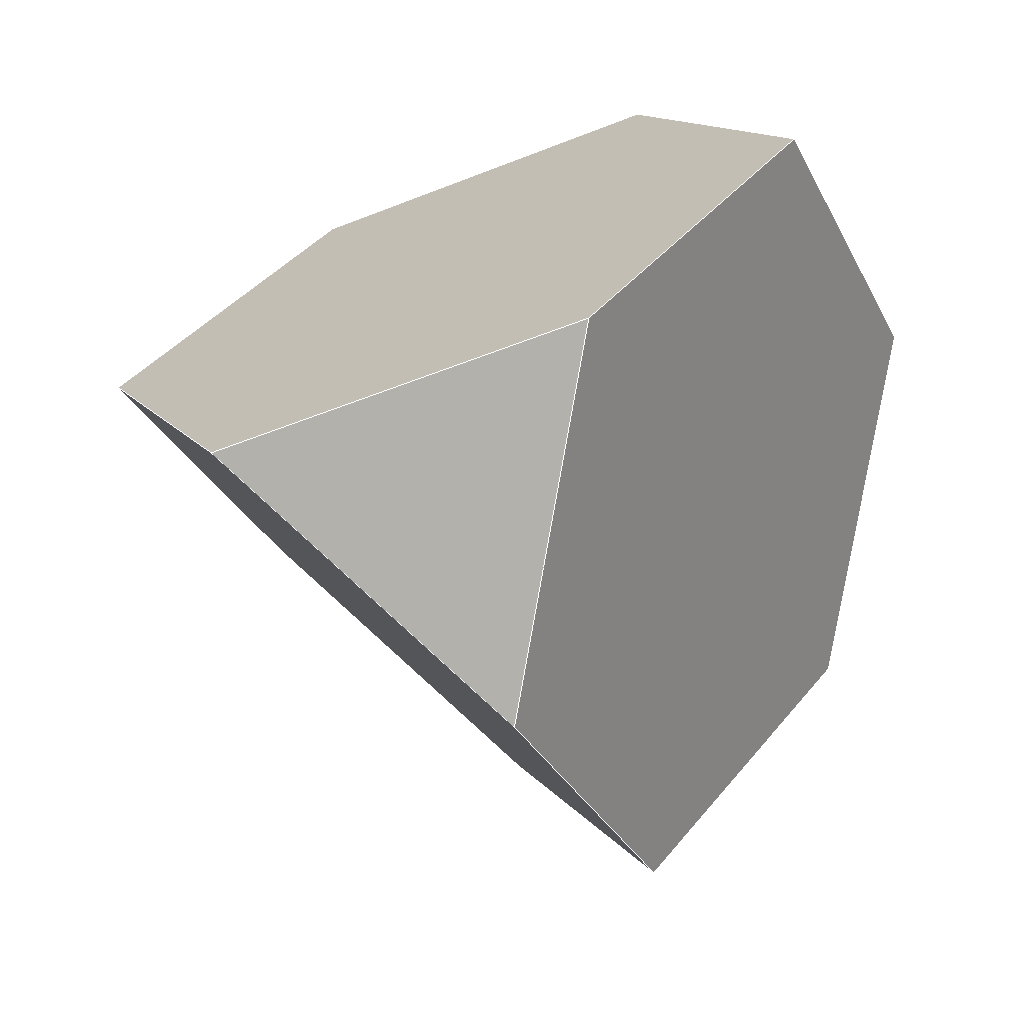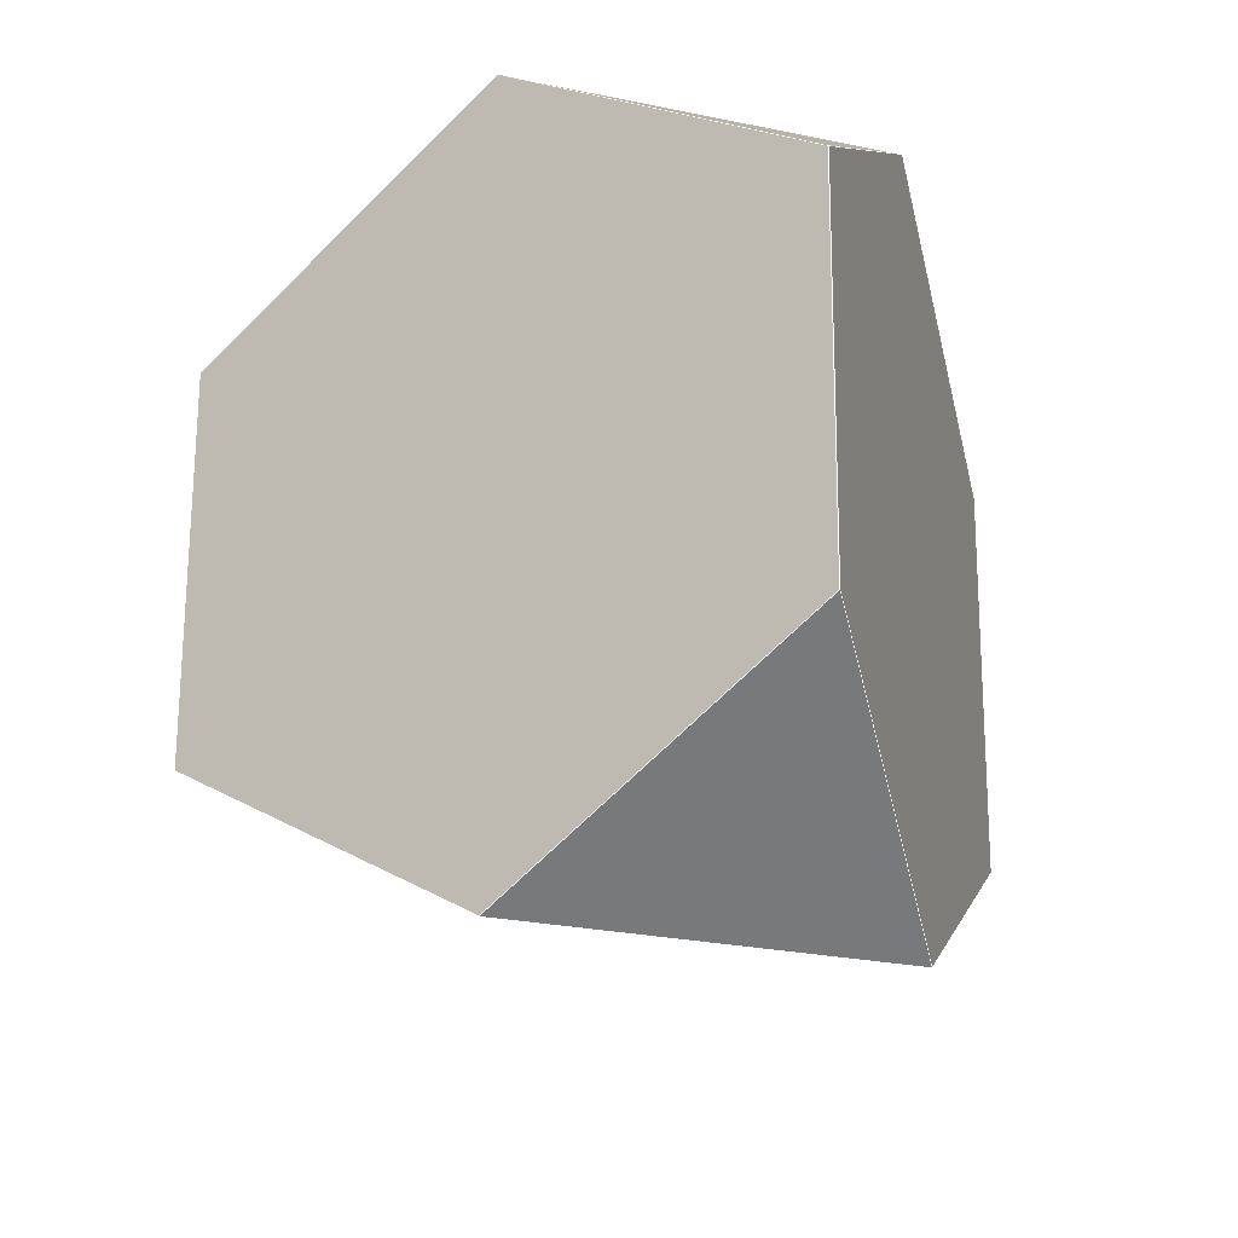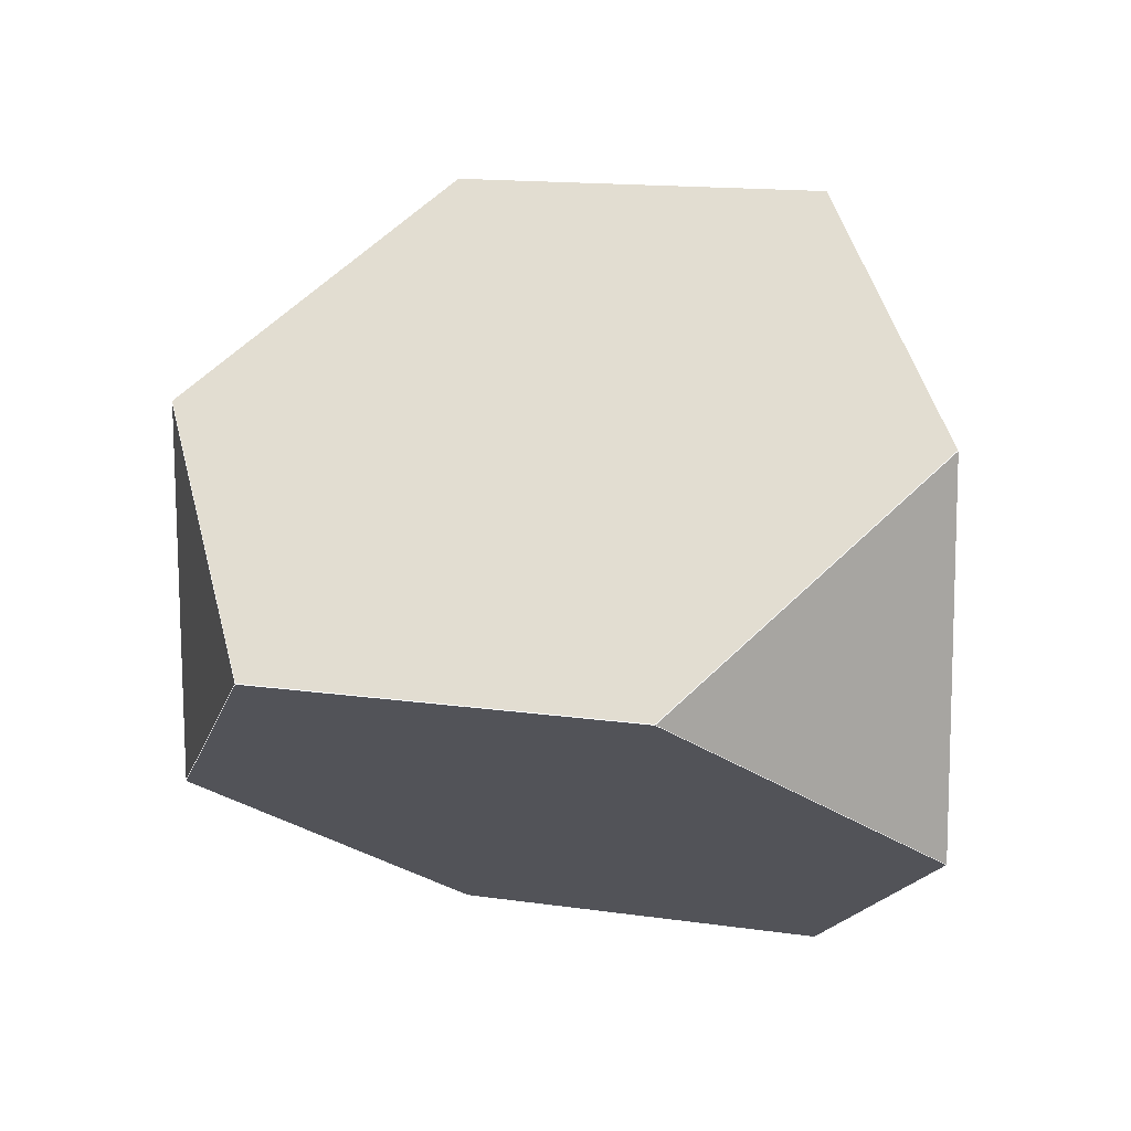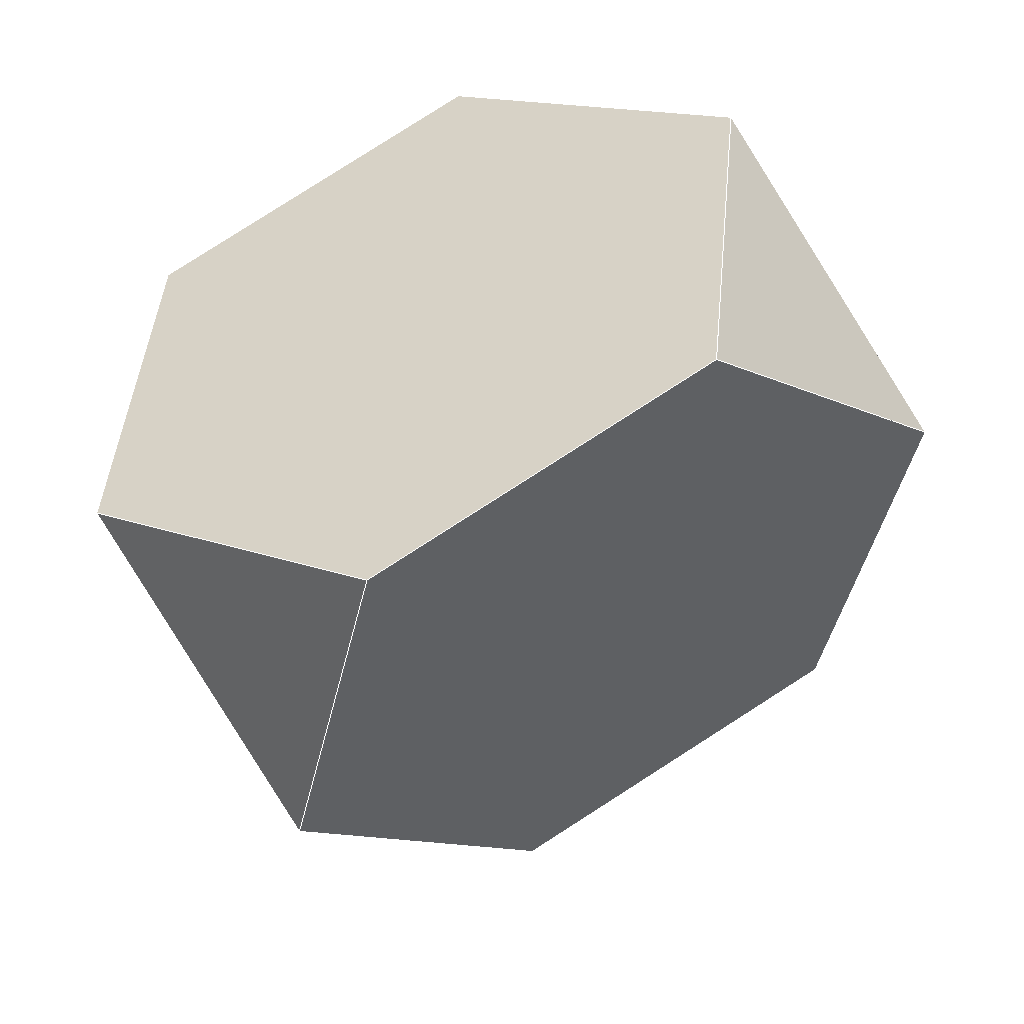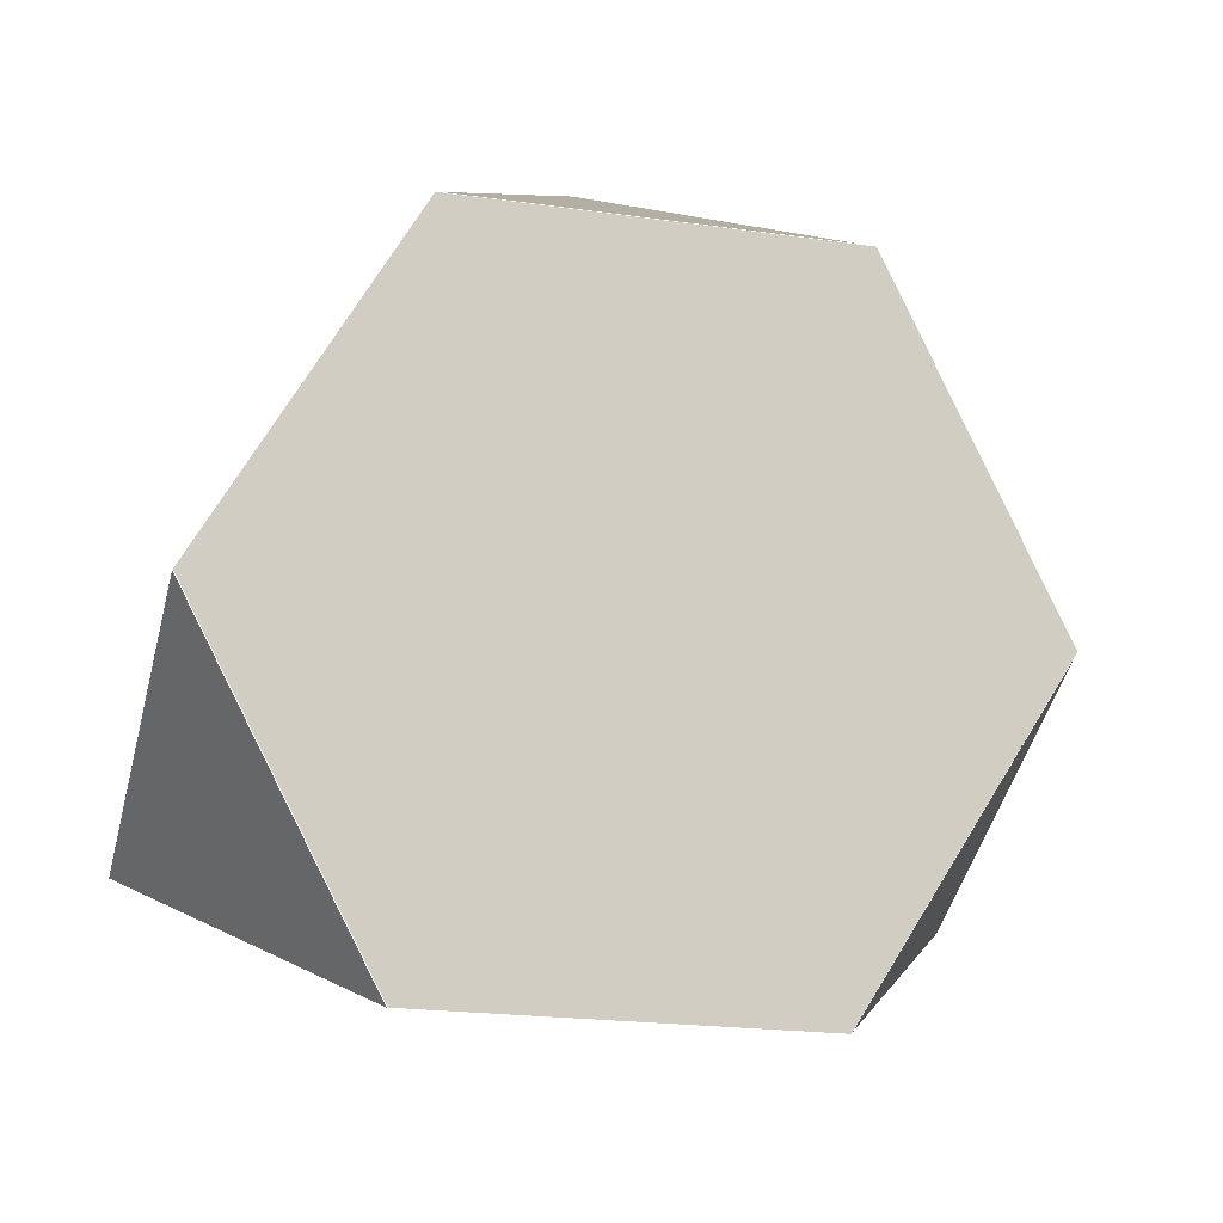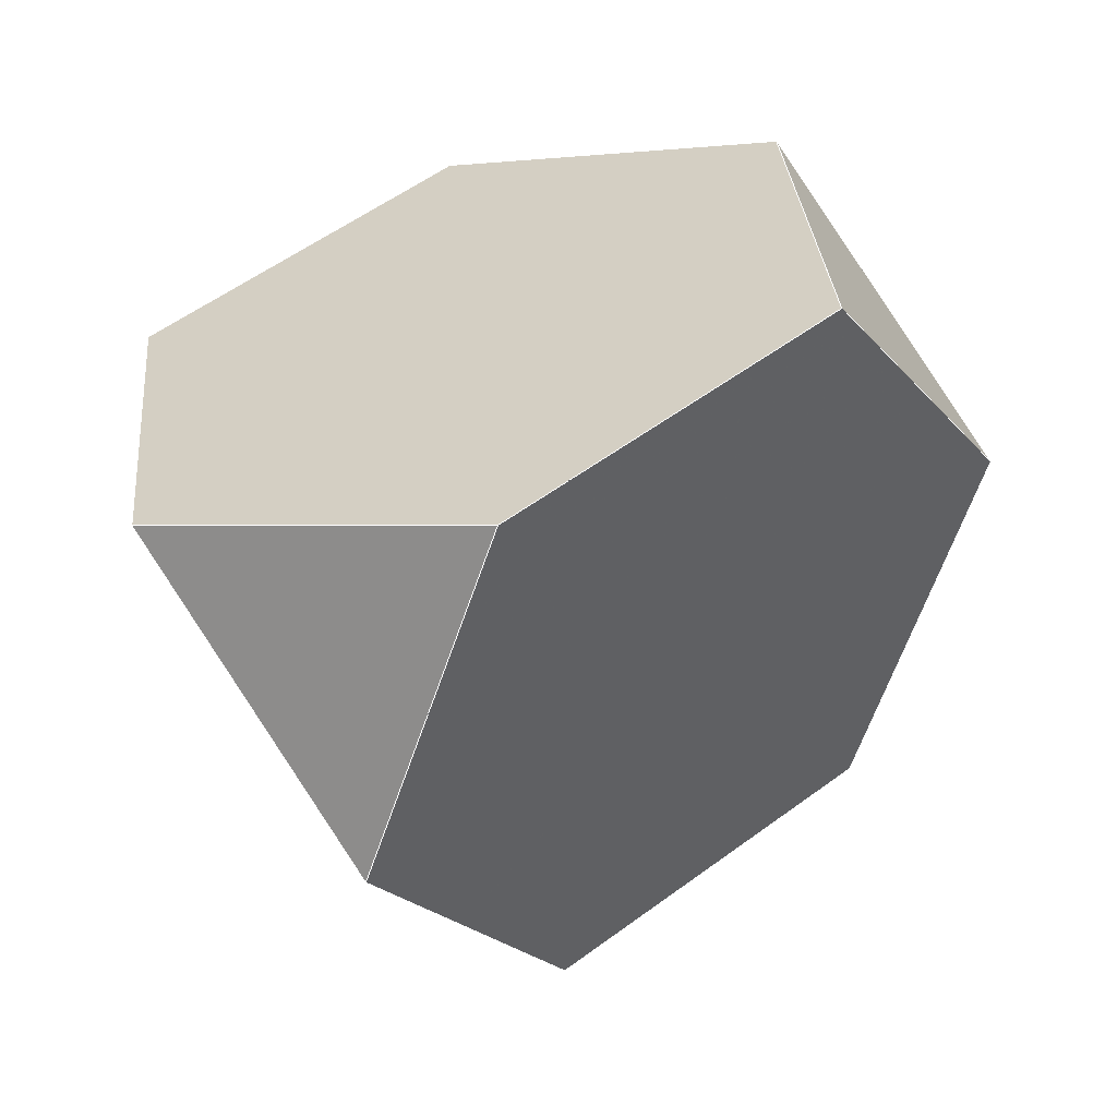
<metadata>
{"format":"obj","ext":"obj","renderer":"f3d","projection":"perspective","resolution":1024,"background":"white","views":[{"elev":-50.9,"azim":-1.6,"up":"+Z"},{"elev":66.4,"azim":-115.0,"up":"+Z"},{"elev":-76.3,"azim":-115.0,"up":"+Z"},{"elev":14.0,"azim":-163.7,"up":"+Z"},{"elev":-19.4,"azim":108.2,"up":"+Y"},{"elev":0.6,"azim":-175.6,"up":"+Z"}]}
</metadata>
<code>
o PolyhedronMesh
v 0 1 0
v 0.3 0.6364 -0.7107
v 0.7714 0.6364 0
v -0.6428 0.6364 0.4264
v -0.5143 -0.09091 0.8528
v -0.9857 -0.09091 0.1421
v 0.9 -0.09091 0.4264
v 0.5571 -0.8182 0.1421
v 0.2571 -0.4545 0.8528
v -0.04285 -0.09091 -0.9949
v -0.6857 -0.4545 -0.5685
v 0.08571 -0.8182 -0.5685
v 0 1 0
v 0.7714 0.6364 0
v 0.9 -0.09091 0.4264
v 0.2571 -0.4545 0.8528
v -0.5143 -0.09091 0.8528
v -0.6428 0.6364 0.4264
v 0 1 0
v -0.6428 0.6364 0.4264
v -0.9857 -0.09091 0.1421
v -0.6857 -0.4545 -0.5685
v -0.04285 -0.09091 -0.9949
v 0.3 0.6364 -0.7107
v 0.7714 0.6364 0
v 0.3 0.6364 -0.7107
v -0.04285 -0.09091 -0.9949
v 0.08571 -0.8182 -0.5685
v 0.5571 -0.8182 0.1421
v 0.9 -0.09091 0.4264
v -0.9857 -0.09091 0.1421
v -0.5143 -0.09091 0.8528
v 0.2571 -0.4545 0.8528
v 0.5571 -0.8182 0.1421
v 0.08571 -0.8182 -0.5685
v -0.6857 -0.4545 -0.5685
f 1 2 3
f 4 5 6
f 7 8 9
f 10 11 12
f 13 14 15
f 13 15 16
f 13 16 17
f 13 17 18
f 19 20 21
f 19 21 22
f 19 22 23
f 19 23 24
f 25 26 27
f 25 27 28
f 25 28 29
f 25 29 30
f 31 32 33
f 31 33 34
f 31 34 35
f 31 35 36
l 1 2
l 2 3
l 3 1
l 4 5
l 5 6
l 6 4
l 7 8
l 8 9
l 9 7
l 10 11
l 11 12
l 12 10
l 13 14
l 14 15
l 15 16
l 16 17
l 17 18
l 18 13
l 19 20
l 20 21
l 21 22
l 22 23
l 23 24
l 24 19
l 25 26
l 26 27
l 27 28
l 28 29
l 29 30
l 30 25
l 31 32
l 32 33
l 33 34
l 34 35
l 35 36
l 36 31

</code>
